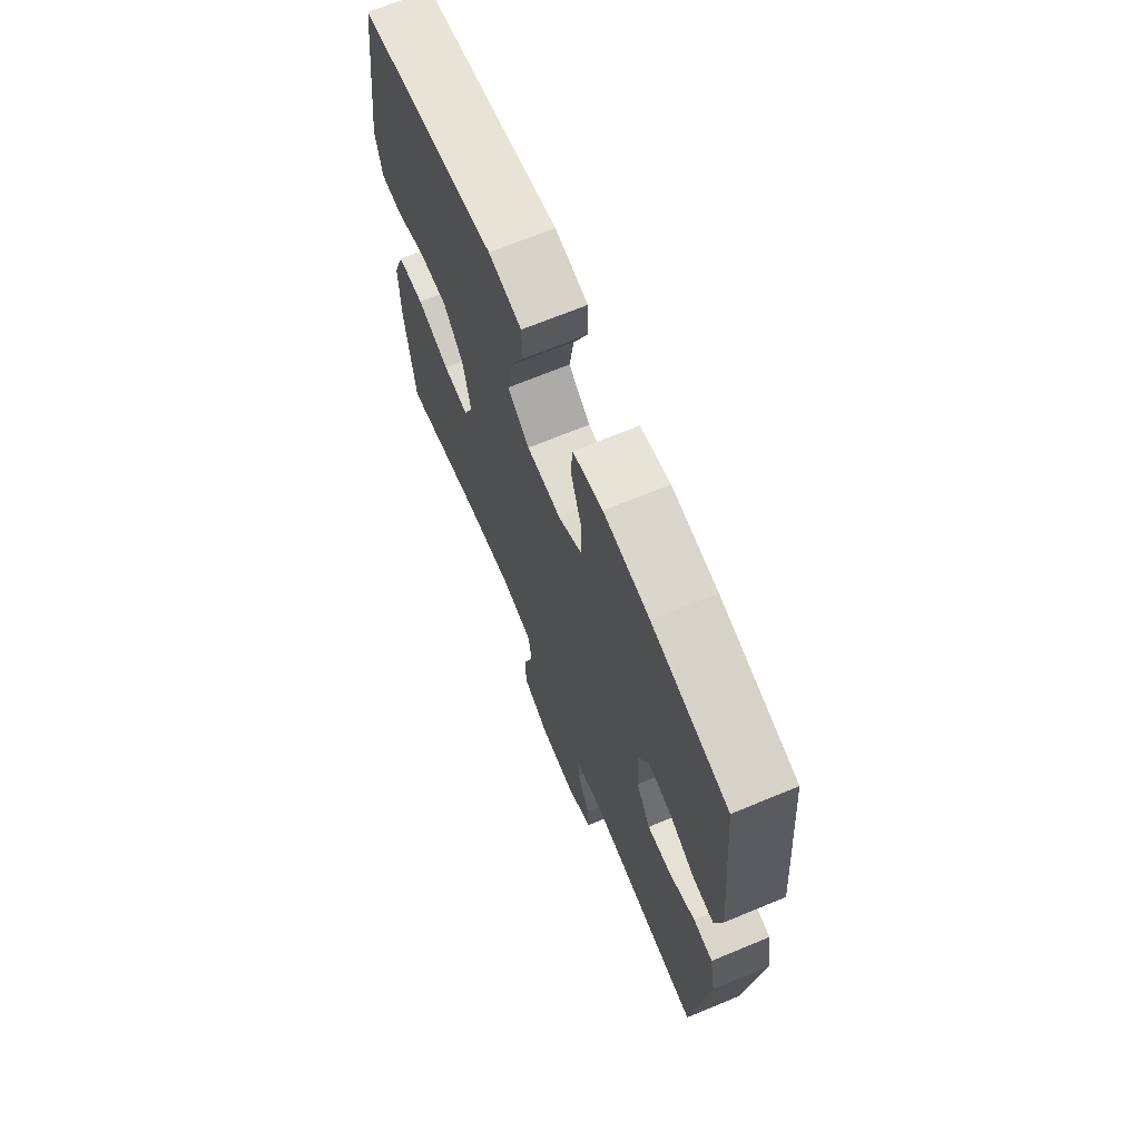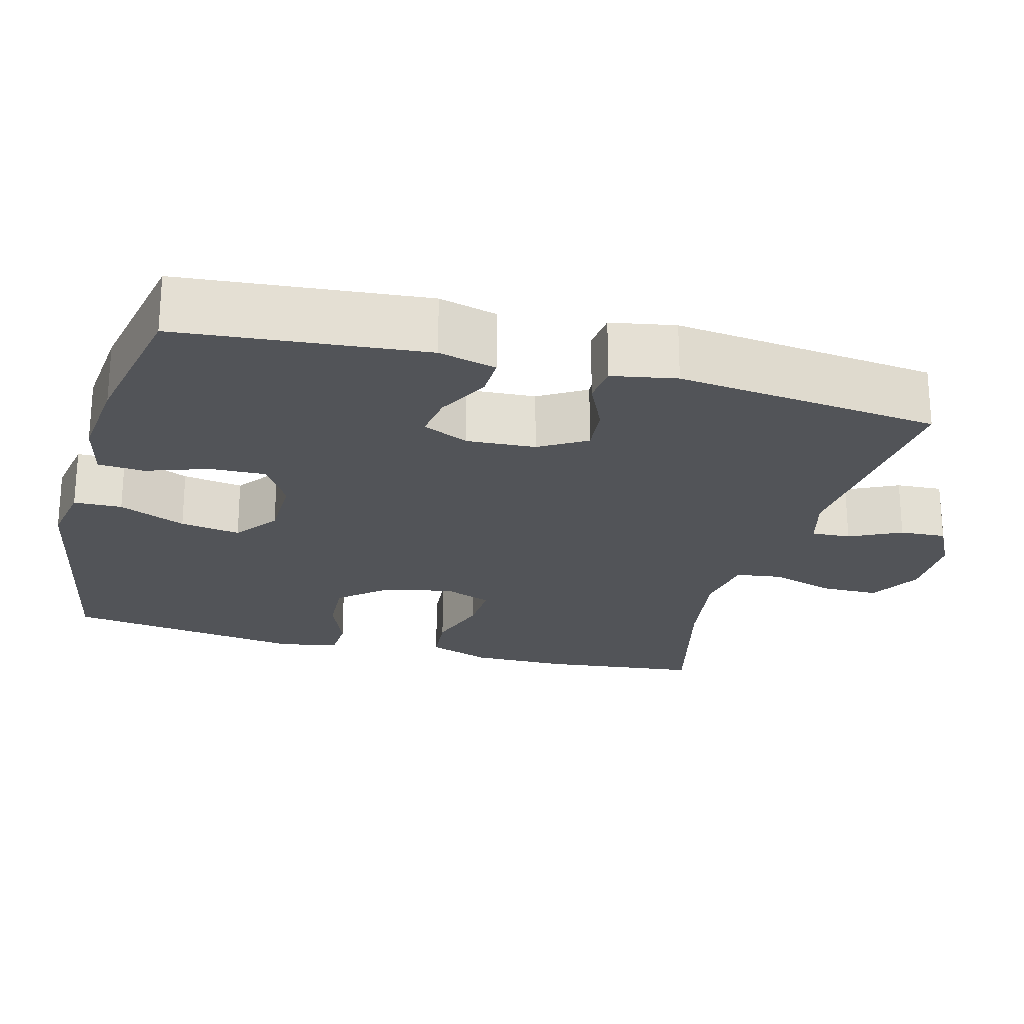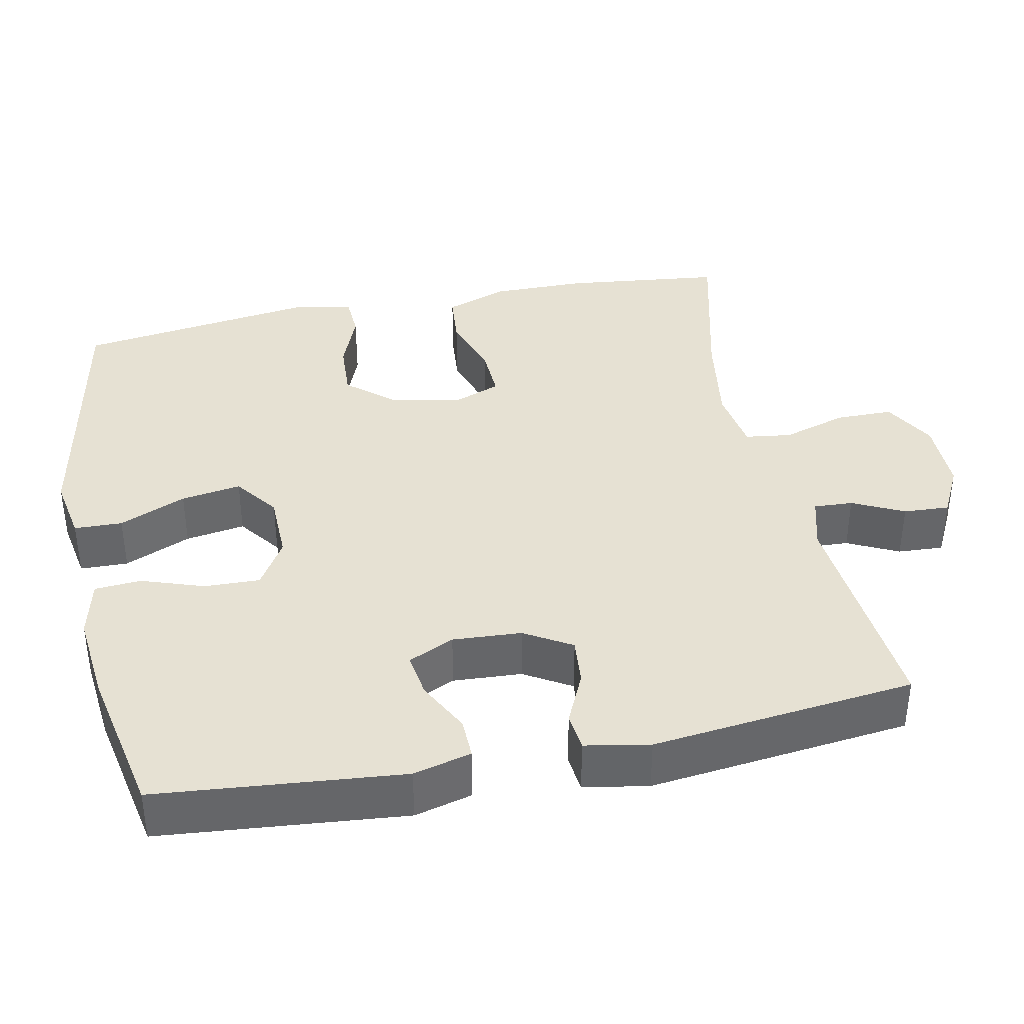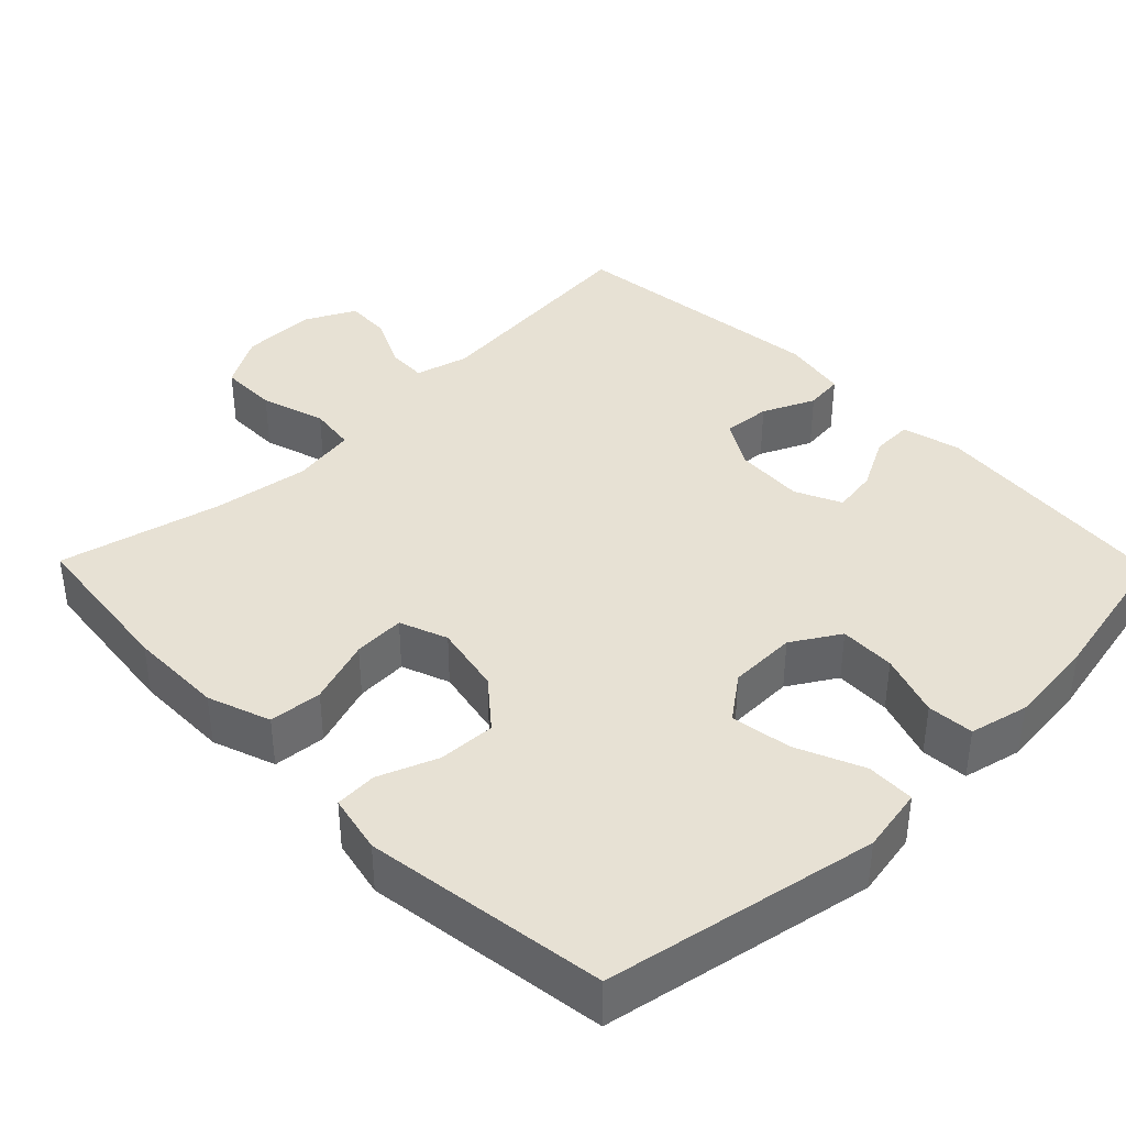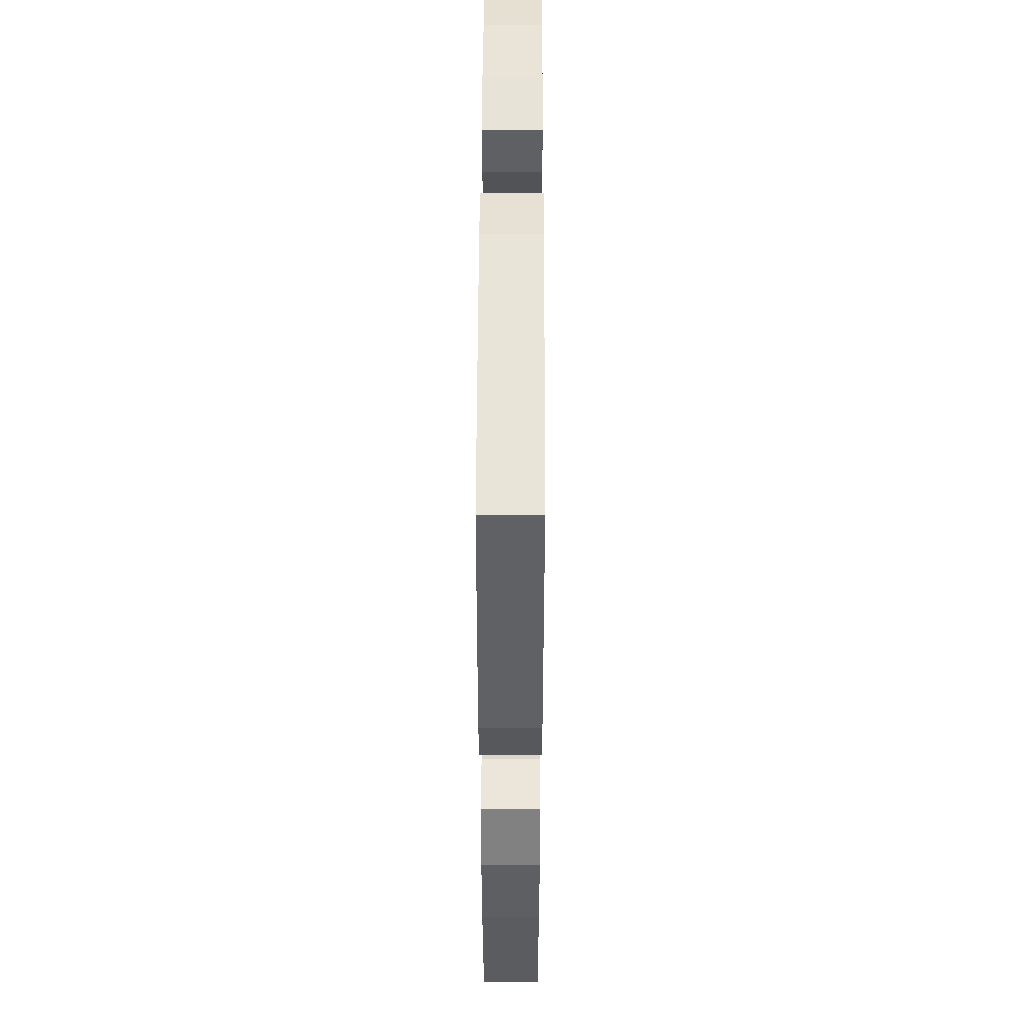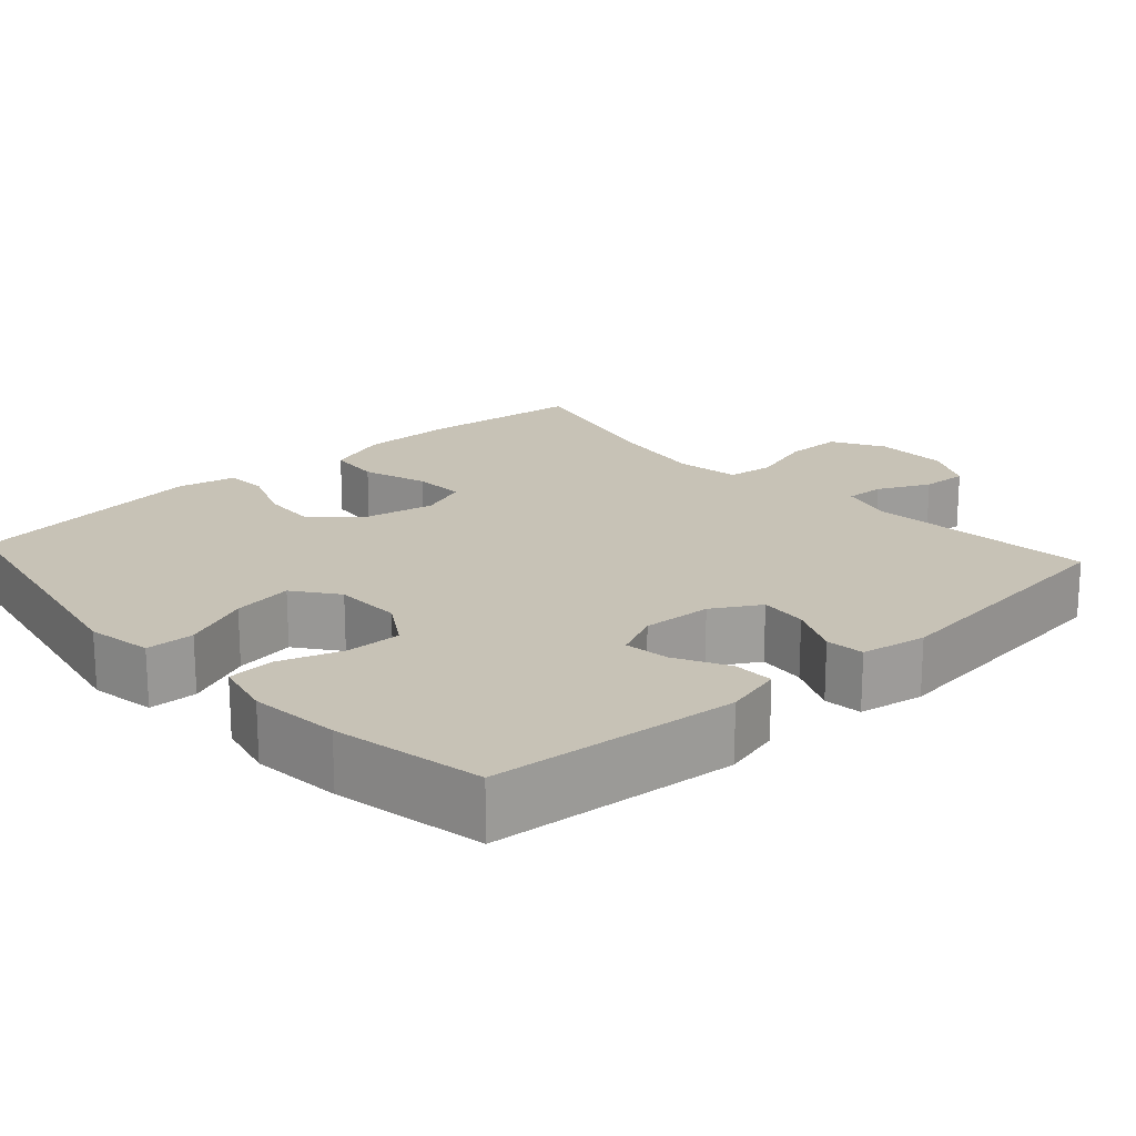
<metadata>
{"format":"obj","ext":"obj","renderer":"f3d","projection":"perspective","resolution":1024,"background":"white","views":[{"elev":68.8,"azim":67.5,"up":"+Z"},{"elev":-23.3,"azim":75.1,"up":"+Y"},{"elev":38.7,"azim":78.5,"up":"+Y"},{"elev":39.5,"azim":-44.4,"up":"+Y"},{"elev":49.1,"azim":-89.8,"up":"+Z"},{"elev":19.3,"azim":47.8,"up":"+Y"}]}
</metadata>
<code>
o path228
v 0.5356 0.0375 -0.1289
v 0.5195 0.0375 -0.04054
v 0.4676 0.0375 -0.03478
v 0.3972 0.0375 -0.06717
v 0.3327 0.0375 -0.0731
v 0.2947 0.0375 -0.008947
v 0.2891 0.0375 0.08503
v 0.3181 0.0375 0.1476
v 0.379 0.0375 0.1384
v 0.4502 0.0375 0.1009
v 0.5056 0.0375 0.0994
v 0.5259 0.0375 0.1783
v 0.4949 0.0375 0.5138
v 0.2906 0.0375 0.5548
v 0.1684 0.0375 0.5674
v 0.08854 0.0375 0.5486
v 0.08399 0.0375 0.4853
v 0.113 0.0375 0.4
v 0.1152 0.0375 0.3241
v 0.05032 0.0375 0.2841
v -0.04168 0.0375 0.2859
v -0.1007 0.0375 0.3302
v -0.08783 0.0375 0.4121
v -0.04882 0.0375 0.5031
v -0.05059 0.0375 0.5687
v -0.1391 0.0375 0.5845
v -0.5071 0.0375 0.5138
v -0.5529 0.0375 0.1853
v -0.5357 0.0375 0.1058
v -0.4787 0.0375 0.1029
v -0.399 0.0375 0.1342
v -0.3211 0.0375 0.1383
v -0.2669 0.0375 0.07385
v -0.2476 0.0375 -0.0203
v -0.2723 0.0375 -0.08517
v -0.3423 0.0375 -0.08197
v -0.4306 0.0375 -0.05258
v -0.5026 0.0375 -0.05903
v -0.5327 0.0375 -0.1441
v -0.5317 0.0375 -0.273
v -0.5071 0.0375 -0.4879
v -0.2883 0.0375 -0.4348
v -0.1568 0.0375 -0.415
v -0.06927 0.0375 -0.429
v -0.06083 0.0375 -0.4922
v -0.08792 0.0375 -0.5799
v -0.08741 0.0375 -0.6579
v -0.01686 0.0375 -0.6983
v 0.0833 0.0375 -0.6988
v 0.1519 0.0375 -0.664
v 0.1484 0.0375 -0.6014
v 0.1144 0.0375 -0.5315
v 0.1119 0.0375 -0.4782
v 0.1843 0.0375 -0.4586
v 0.4949 0.0375 -0.4879
v 0.5356 -0.0375 -0.1289
v 0.5195 -0.0375 -0.04054
v 0.4676 -0.0375 -0.03478
v 0.3972 -0.0375 -0.06717
v 0.3327 -0.0375 -0.0731
v 0.2947 -0.0375 -0.008947
v 0.2891 -0.0375 0.08503
v 0.3181 -0.0375 0.1476
v 0.379 -0.0375 0.1384
v 0.4502 -0.0375 0.1009
v 0.5056 -0.0375 0.0994
v 0.5259 -0.0375 0.1783
v 0.4949 -0.0375 0.5138
v 0.2906 -0.0375 0.5548
v 0.1684 -0.0375 0.5674
v 0.08854 -0.0375 0.5486
v 0.08399 -0.0375 0.4853
v 0.113 -0.0375 0.4
v 0.1152 -0.0375 0.3241
v 0.05032 -0.0375 0.2841
v -0.04168 -0.0375 0.2859
v -0.1007 -0.0375 0.3302
v -0.08783 -0.0375 0.4121
v -0.04882 -0.0375 0.5031
v -0.05059 -0.0375 0.5687
v -0.1391 -0.0375 0.5845
v -0.5071 -0.0375 0.5138
v -0.5529 -0.0375 0.1853
v -0.5357 -0.0375 0.1058
v -0.4787 -0.0375 0.1029
v -0.399 -0.0375 0.1342
v -0.3211 -0.0375 0.1383
v -0.2669 -0.0375 0.07385
v -0.2476 -0.0375 -0.0203
v -0.2723 -0.0375 -0.08517
v -0.3423 -0.0375 -0.08197
v -0.4306 -0.0375 -0.05258
v -0.5026 -0.0375 -0.05903
v -0.5327 -0.0375 -0.1441
v -0.5317 -0.0375 -0.273
v -0.5071 -0.0375 -0.4879
v -0.2883 -0.0375 -0.4348
v -0.1568 -0.0375 -0.415
v -0.06927 -0.0375 -0.429
v -0.06083 -0.0375 -0.4922
v -0.08792 -0.0375 -0.5799
v -0.08741 -0.0375 -0.6579
v -0.01686 -0.0375 -0.6983
v 0.0833 -0.0375 -0.6988
v 0.1519 -0.0375 -0.664
v 0.1484 -0.0375 -0.6014
v 0.1144 -0.0375 -0.5315
v 0.1119 -0.0375 -0.4782
v 0.1843 -0.0375 -0.4586
v 0.4949 -0.0375 -0.4879
v -0.05059 0.0375 0.5687
v -0.05059 0.0375 0.5687
v -0.1391 0.0375 0.5845
v -0.04882 0.0375 0.5031
v 0.2906 0.0375 0.5548
v 0.1684 0.0375 0.5674
v 0.08854 0.0375 0.5486
v 0.08854 0.0375 0.5486
v 0.08399 0.0375 0.4853
v 0.4949 0.0375 0.5138
v 0.4949 0.0375 0.5138
v -0.5071 0.0375 0.5138
v -0.5071 0.0375 0.5138
v -0.08783 0.0375 0.4121
v 0.113 0.0375 0.4
v -0.1007 0.0375 0.3302
v -0.1007 0.0375 0.3302
v 0.1152 0.0375 0.3241
v -0.04168 0.0375 0.2859
v 0.05032 0.0375 0.2841
v -0.5529 0.0375 0.1853
v 0.5259 0.0375 0.1783
v -0.399 0.0375 0.1342
v -0.3211 0.0375 0.1383
v -0.5357 0.0375 0.1058
v -0.5357 0.0375 0.1058
v 0.5056 0.0375 0.0994
v 0.5056 0.0375 0.0994
v 0.3181 0.0375 0.1476
v 0.3181 0.0375 0.1476
v 0.379 0.0375 0.1384
v 0.2891 0.0375 0.08503
v 0.4502 0.0375 0.1009
v -0.2669 0.0375 0.07385
v -0.4787 0.0375 0.1029
v 0.2947 0.0375 -0.008947
v -0.2476 0.0375 -0.0203
v 0.3327 0.0375 -0.0731
v 0.3327 0.0375 -0.0731
v -0.2723 0.0375 -0.08517
v -0.2723 0.0375 -0.08517
v 0.5195 0.0375 -0.04054
v 0.5195 0.0375 -0.04054
v 0.4676 0.0375 -0.03478
v 0.3972 0.0375 -0.06717
v 0.5356 0.0375 -0.1289
v -0.3423 0.0375 -0.08197
v -0.4306 0.0375 -0.05258
v -0.5026 0.0375 -0.05903
v -0.5026 0.0375 -0.05903
v -0.5327 0.0375 -0.1441
v -0.5317 0.0375 -0.273
v -0.1568 0.0375 -0.415
v -0.06927 0.0375 -0.429
v -0.06927 0.0375 -0.429
v -0.2883 0.0375 -0.4348
v -0.06083 0.0375 -0.4922
v 0.1119 0.0375 -0.4782
v 0.1119 0.0375 -0.4782
v 0.1843 0.0375 -0.4586
v 0.4949 0.0375 -0.4879
v 0.4949 0.0375 -0.4879
v -0.5071 0.0375 -0.4879
v -0.5071 0.0375 -0.4879
v 0.1144 0.0375 -0.5315
v -0.08792 0.0375 -0.5799
v 0.1484 0.0375 -0.6014
v -0.08741 0.0375 -0.6579
v 0.1519 0.0375 -0.664
v 0.1519 0.0375 -0.664
v -0.01686 0.0375 -0.6983
v 0.0833 0.0375 -0.6988
v -0.05059 -0.0375 0.5687
v -0.05059 -0.0375 0.5687
v -0.1391 -0.0375 0.5845
v -0.04882 -0.0375 0.5031
v 0.2906 -0.0375 0.5548
v 0.1684 -0.0375 0.5674
v 0.08854 -0.0375 0.5486
v 0.08854 -0.0375 0.5486
v 0.08399 -0.0375 0.4853
v 0.4949 -0.0375 0.5138
v 0.4949 -0.0375 0.5138
v -0.5071 -0.0375 0.5138
v -0.5071 -0.0375 0.5138
v -0.08783 -0.0375 0.4121
v 0.113 -0.0375 0.4
v -0.1007 -0.0375 0.3302
v -0.1007 -0.0375 0.3302
v 0.1152 -0.0375 0.3241
v -0.04168 -0.0375 0.2859
v 0.05032 -0.0375 0.2841
v -0.5529 -0.0375 0.1853
v 0.5259 -0.0375 0.1783
v -0.399 -0.0375 0.1342
v -0.3211 -0.0375 0.1383
v -0.5357 -0.0375 0.1058
v -0.5357 -0.0375 0.1058
v 0.5056 -0.0375 0.0994
v 0.5056 -0.0375 0.0994
v 0.3181 -0.0375 0.1476
v 0.3181 -0.0375 0.1476
v 0.379 -0.0375 0.1384
v 0.2891 -0.0375 0.08503
v 0.4502 -0.0375 0.1009
v -0.2669 -0.0375 0.07385
v -0.4787 -0.0375 0.1029
v 0.2947 -0.0375 -0.008947
v -0.2476 -0.0375 -0.0203
v 0.3327 -0.0375 -0.0731
v 0.3327 -0.0375 -0.0731
v -0.2723 -0.0375 -0.08517
v -0.2723 -0.0375 -0.08517
v 0.5195 -0.0375 -0.04054
v 0.5195 -0.0375 -0.04054
v 0.4676 -0.0375 -0.03478
v 0.3972 -0.0375 -0.06717
v 0.5356 -0.0375 -0.1289
v -0.3423 -0.0375 -0.08197
v -0.4306 -0.0375 -0.05258
v -0.5026 -0.0375 -0.05903
v -0.5026 -0.0375 -0.05903
v -0.5327 -0.0375 -0.1441
v -0.5317 -0.0375 -0.273
v -0.1568 -0.0375 -0.415
v -0.06927 -0.0375 -0.429
v -0.06927 -0.0375 -0.429
v -0.2883 -0.0375 -0.4348
v -0.06083 -0.0375 -0.4922
v 0.1119 -0.0375 -0.4782
v 0.1119 -0.0375 -0.4782
v 0.1843 -0.0375 -0.4586
v 0.4949 -0.0375 -0.4879
v 0.4949 -0.0375 -0.4879
v -0.5071 -0.0375 -0.4879
v -0.5071 -0.0375 -0.4879
v 0.1144 -0.0375 -0.5315
v -0.08792 -0.0375 -0.5799
v 0.1484 -0.0375 -0.6014
v -0.08741 -0.0375 -0.6579
v 0.1519 -0.0375 -0.664
v 0.1519 -0.0375 -0.664
v -0.01686 -0.0375 -0.6983
v 0.0833 -0.0375 -0.6988
f 245 238 234
f 251 249 254
f 238 222 229
f 250 253 248
f 235 222 238
f 198 216 201
f 248 247 239
f 228 220 243
f 185 196 186
f 211 200 214
f 216 198 206
f 236 218 219
f 215 204 213
f 200 187 197
f 192 213 204
f 253 247 248
f 209 204 215
f 211 187 200
f 233 229 230
f 247 254 249
f 242 220 236
f 243 220 242
f 194 198 196
f 194 196 185
f 239 240 236
f 202 201 219
f 188 197 187
f 219 201 216
f 254 247 253
f 224 226 228
f 205 194 203
f 236 222 235
f 214 200 202
f 191 188 189
f 213 192 211
f 211 192 187
f 218 214 202
f 236 219 222
f 240 242 236
f 234 229 233
f 205 203 217
f 206 198 194
f 227 228 226
f 217 203 207
f 206 194 205
f 185 186 183
f 247 240 239
f 197 188 191
f 238 229 234
f 228 227 220
f 233 230 231
f 236 220 218
f 218 202 219
f 112 26 81 184
f 24 25 80 79
f 14 15 70 69
f 15 118 190 70
f 16 17 72 71
f 121 14 69 193
f 26 123 195 81
f 23 24 79 78
f 17 18 73 72
f 127 23 78 199
f 18 19 74 73
f 21 22 77 76
f 19 20 75 74
f 27 28 83 82
f 12 13 68 67
f 20 21 76 75
f 31 32 87 86
f 28 136 208 83
f 138 12 67 210
f 140 9 64 212
f 7 8 63 62
f 10 11 66 65
f 9 10 65 64
f 32 33 88 87
f 30 31 86 85
f 29 30 85 84
f 6 7 62 61
f 33 34 89 88
f 149 6 61 221
f 34 151 223 89
f 153 3 58 225
f 3 4 59 58
f 1 2 57 56
f 36 37 92 91
f 37 160 232 92
f 38 39 94 93
f 4 5 60 59
f 35 36 91 90
f 39 40 95 94
f 43 165 237 98
f 42 43 98 97
f 44 45 100 99
f 169 54 109 241
f 172 1 56 244
f 174 42 97 246
f 40 41 96 95
f 52 53 108 107
f 54 55 110 109
f 45 46 101 100
f 51 52 107 106
f 46 47 102 101
f 180 51 106 252
f 47 48 103 102
f 49 50 105 104
f 48 49 104 103
f 173 162 166
f 179 182 177
f 166 157 150
f 178 176 181
f 163 166 150
f 126 129 144
f 176 167 175
f 156 171 148
f 113 114 124
f 139 142 128
f 144 134 126
f 164 147 146
f 143 141 132
f 128 125 115
f 120 132 141
f 181 176 175
f 137 143 132
f 139 128 115
f 161 158 157
f 175 177 182
f 170 164 148
f 171 170 148
f 122 124 126
f 122 113 124
f 167 164 168
f 130 147 129
f 116 115 125
f 147 144 129
f 182 181 175
f 152 156 154
f 133 131 122
f 164 163 150
f 142 130 128
f 119 117 116
f 141 139 120
f 139 115 120
f 146 130 142
f 164 150 147
f 168 164 170
f 162 161 157
f 133 145 131
f 134 122 126
f 155 154 156
f 145 135 131
f 134 133 122
f 113 111 114
f 175 167 168
f 125 119 116
f 166 162 157
f 156 148 155
f 161 159 158
f 164 146 148
f 146 147 130

</code>
